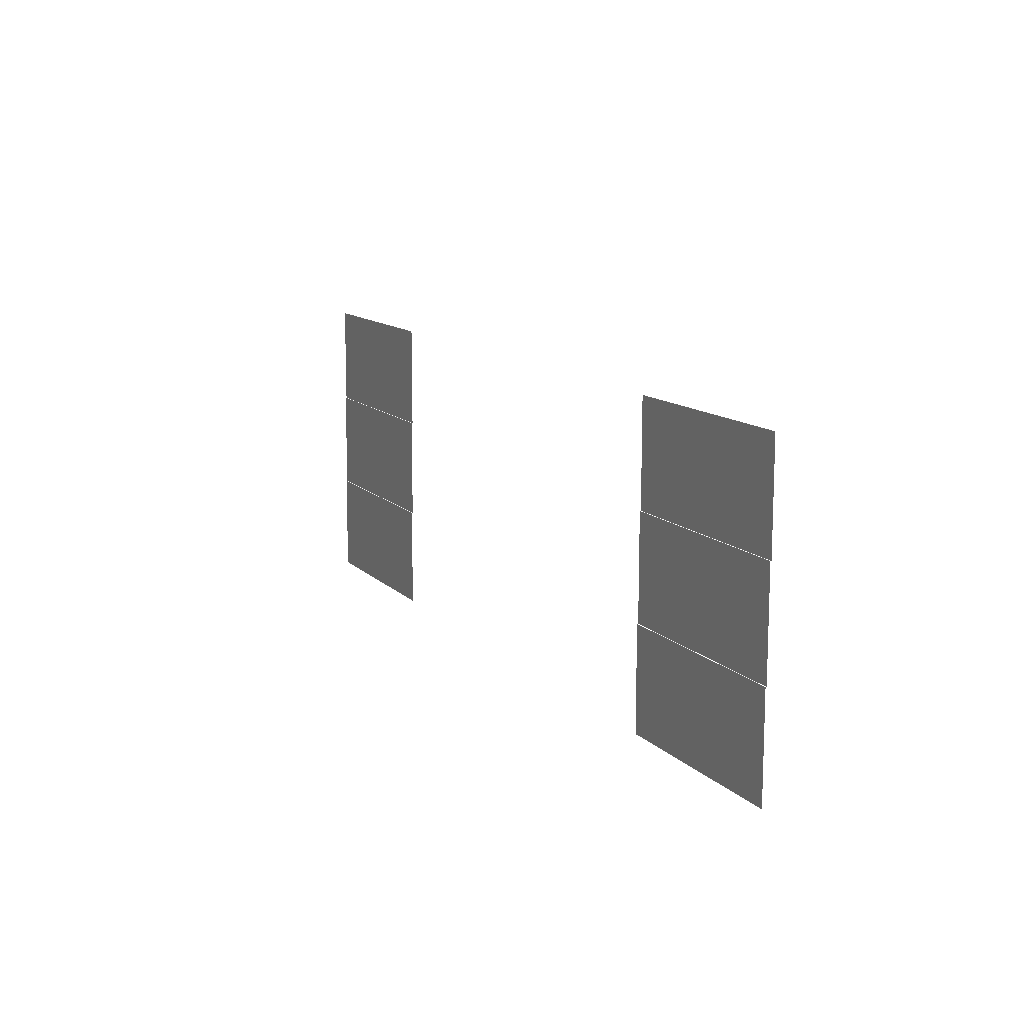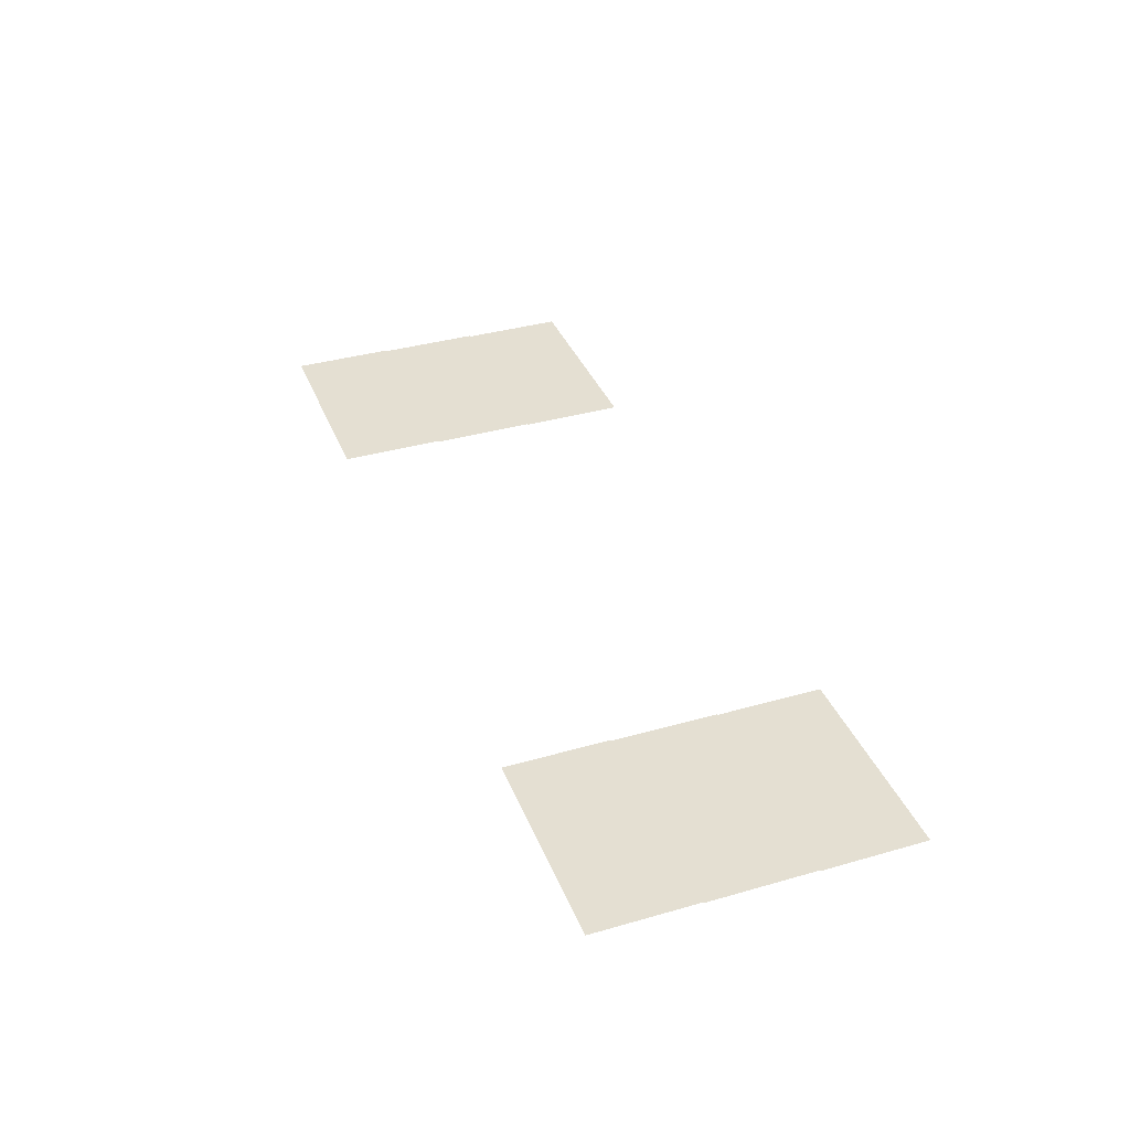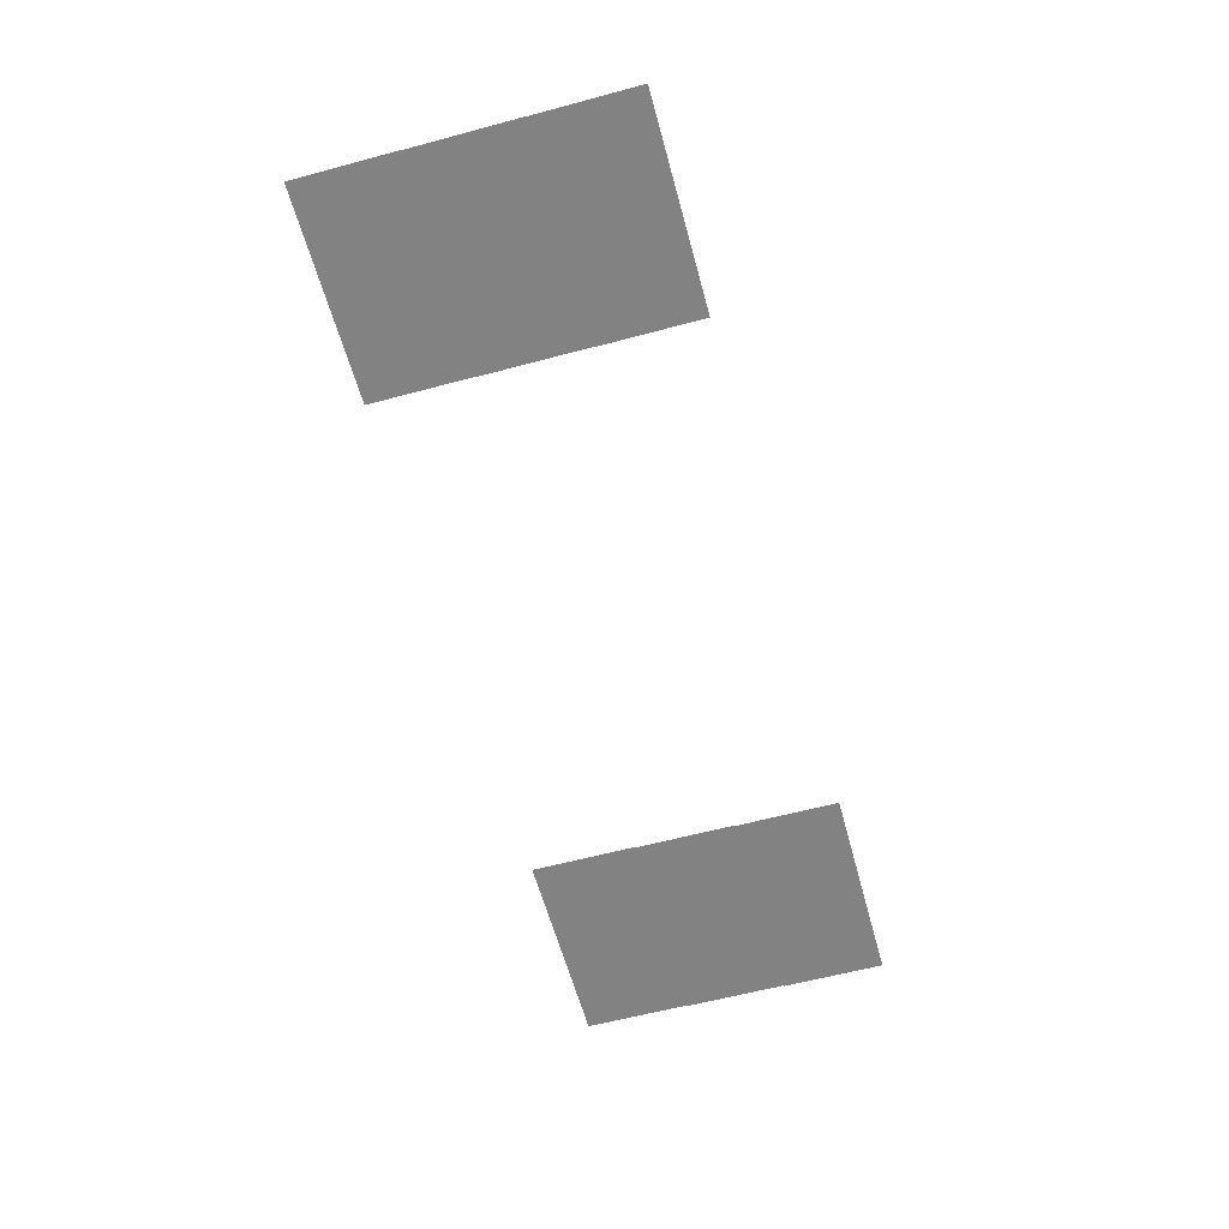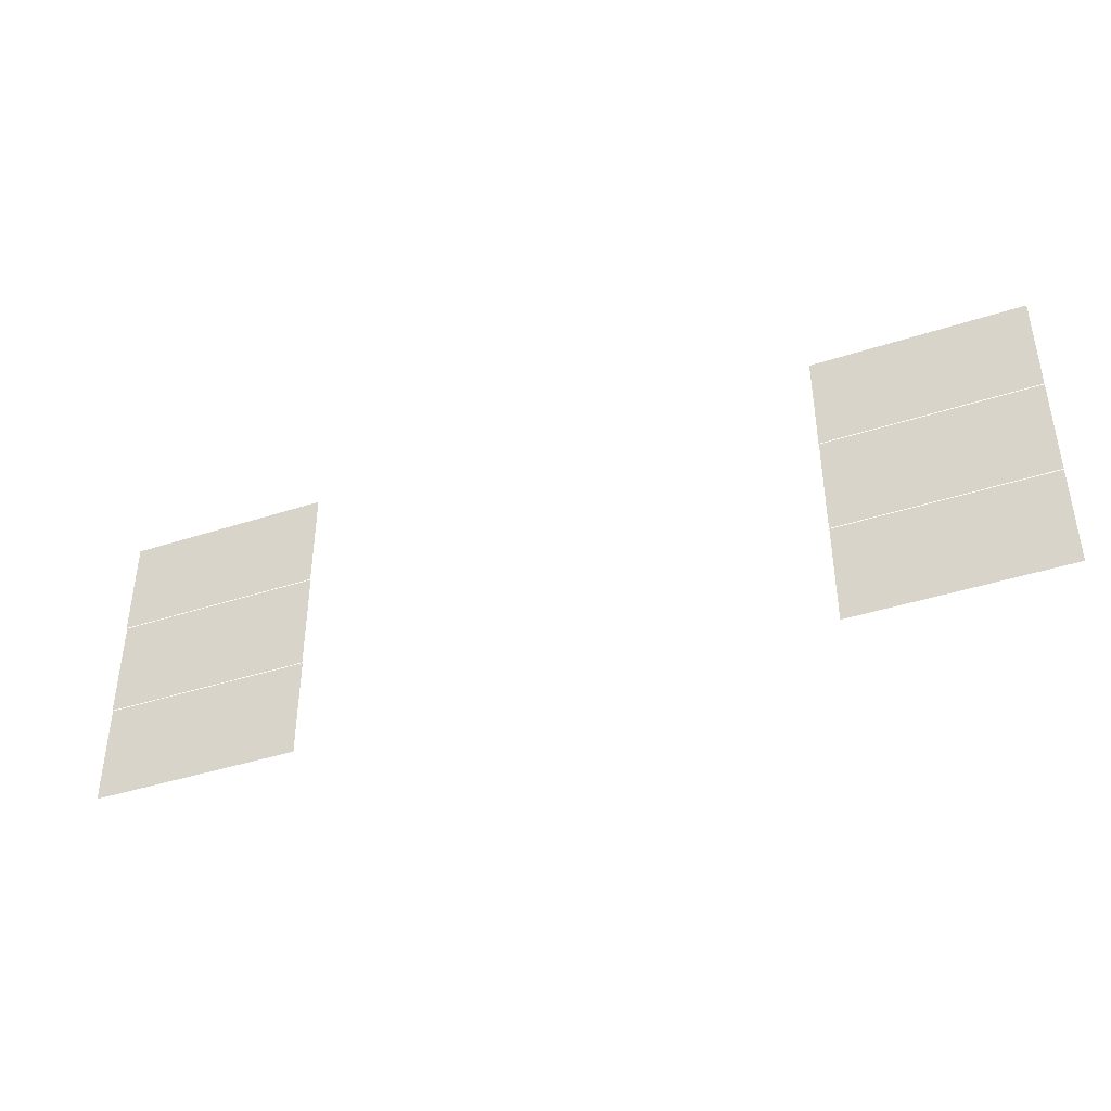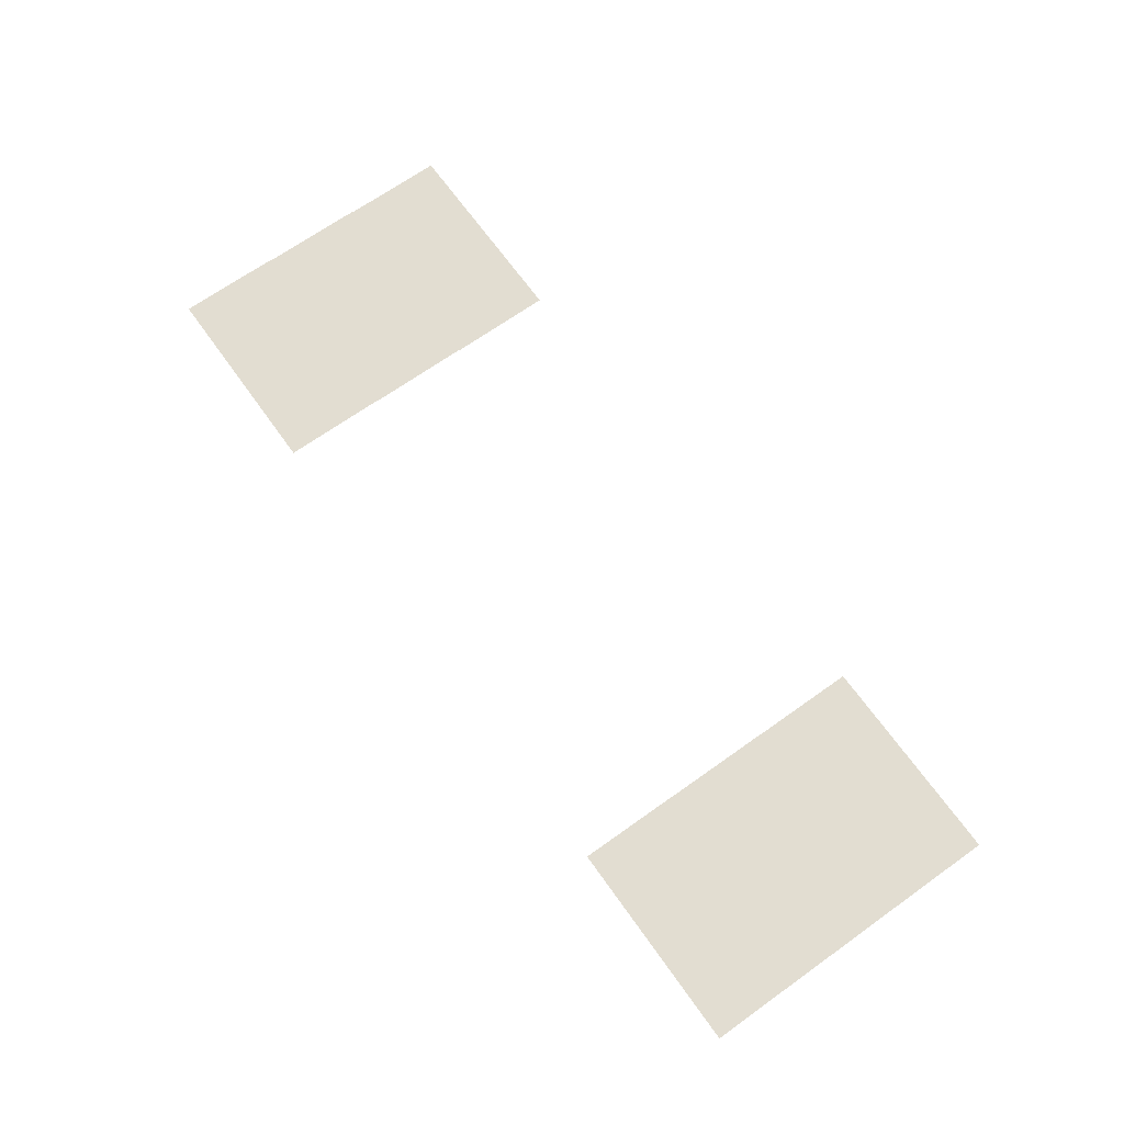
<metadata>
{"format":"obj","ext":"obj","renderer":"f3d","projection":"perspective","resolution":1024,"background":"white","views":[{"elev":12.3,"azim":-115.9,"up":"+Y"},{"elev":37.0,"azim":-110.3,"up":"+Z"},{"elev":-60.8,"azim":-74.7,"up":"+Z"},{"elev":-41.4,"azim":21.5,"up":"+Y"},{"elev":68.4,"azim":-125.5,"up":"+Z"}]}
</metadata>
<code>
v -5 -3 -0.03
v -6 -3 -0.03
v -6 -2 -0.03
v -5 -2 -0.03
v -6 -3 -0.03
v -7 -3 -0.03
v -7 -2 -0.03
v -6 -2 -0.03
v -12 -3 -0.03
v -13 -3 -0.03
v -13 -2 -0.03
v -12 -2 -0.03
v -13 -3 -0.03
v -14 -3 -0.03
v -14 -2 -0.03
v -13 -2 -0.03
v -5 -4 -0.04
v -6 -4 -0.04
v -6 -3 -0.04
v -5 -3 -0.04
v -6 -4 -0.04
v -7 -4 -0.04
v -7 -3 -0.04
v -6 -3 -0.04
v -12 -4 -0.04
v -13 -4 -0.04
v -13 -3 -0.04
v -12 -3 -0.04
v -13 -4 -0.04
v -14 -4 -0.04
v -14 -3 -0.04
v -13 -3 -0.04
v -5 -5 -0.05
v -6 -5 -0.05
v -6 -4 -0.05
v -5 -4 -0.05
v -6 -5 -0.05
v -7 -5 -0.05
v -7 -4 -0.05
v -6 -4 -0.05
v -12 -5 -0.05
v -13 -5 -0.05
v -13 -4 -0.05
v -12 -4 -0.05
v -13 -5 -0.05
v -14 -5 -0.05
v -14 -4 -0.05
v -13 -4 -0.05
g sunrise_mesh_0120
f 1 2 3 4
f 5 6 7 8
f 9 10 11 12
f 13 14 15 16
f 17 18 19 20
f 21 22 23 24
f 25 26 27 28
f 29 30 31 32
f 33 34 35 36
f 37 38 39 40
f 41 42 43 44
f 45 46 47 48

</code>
